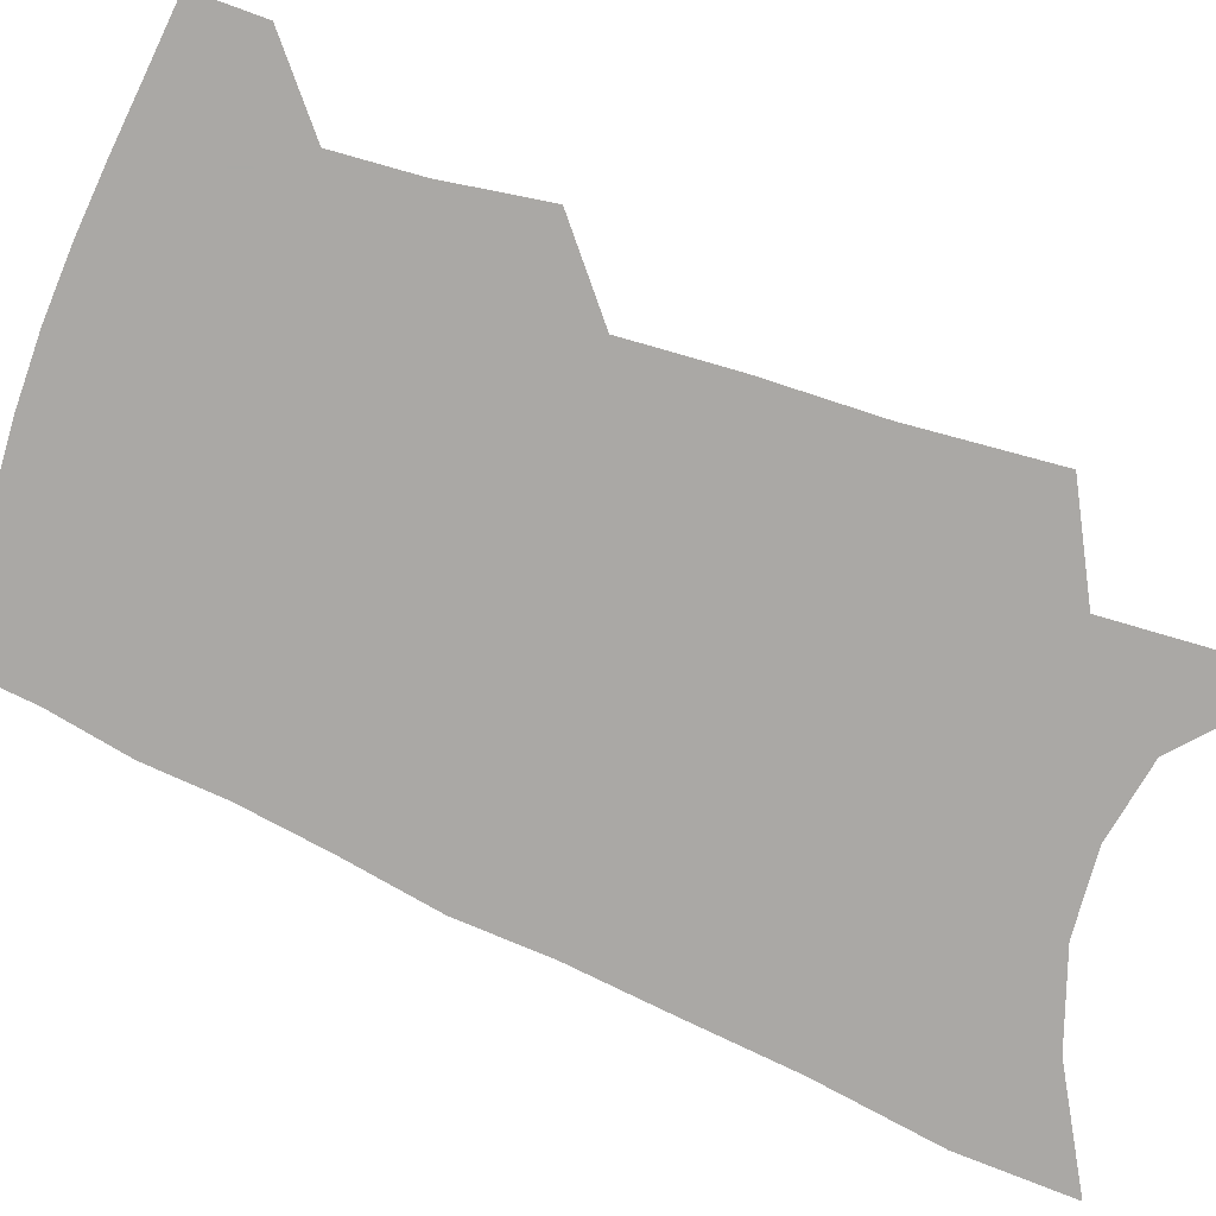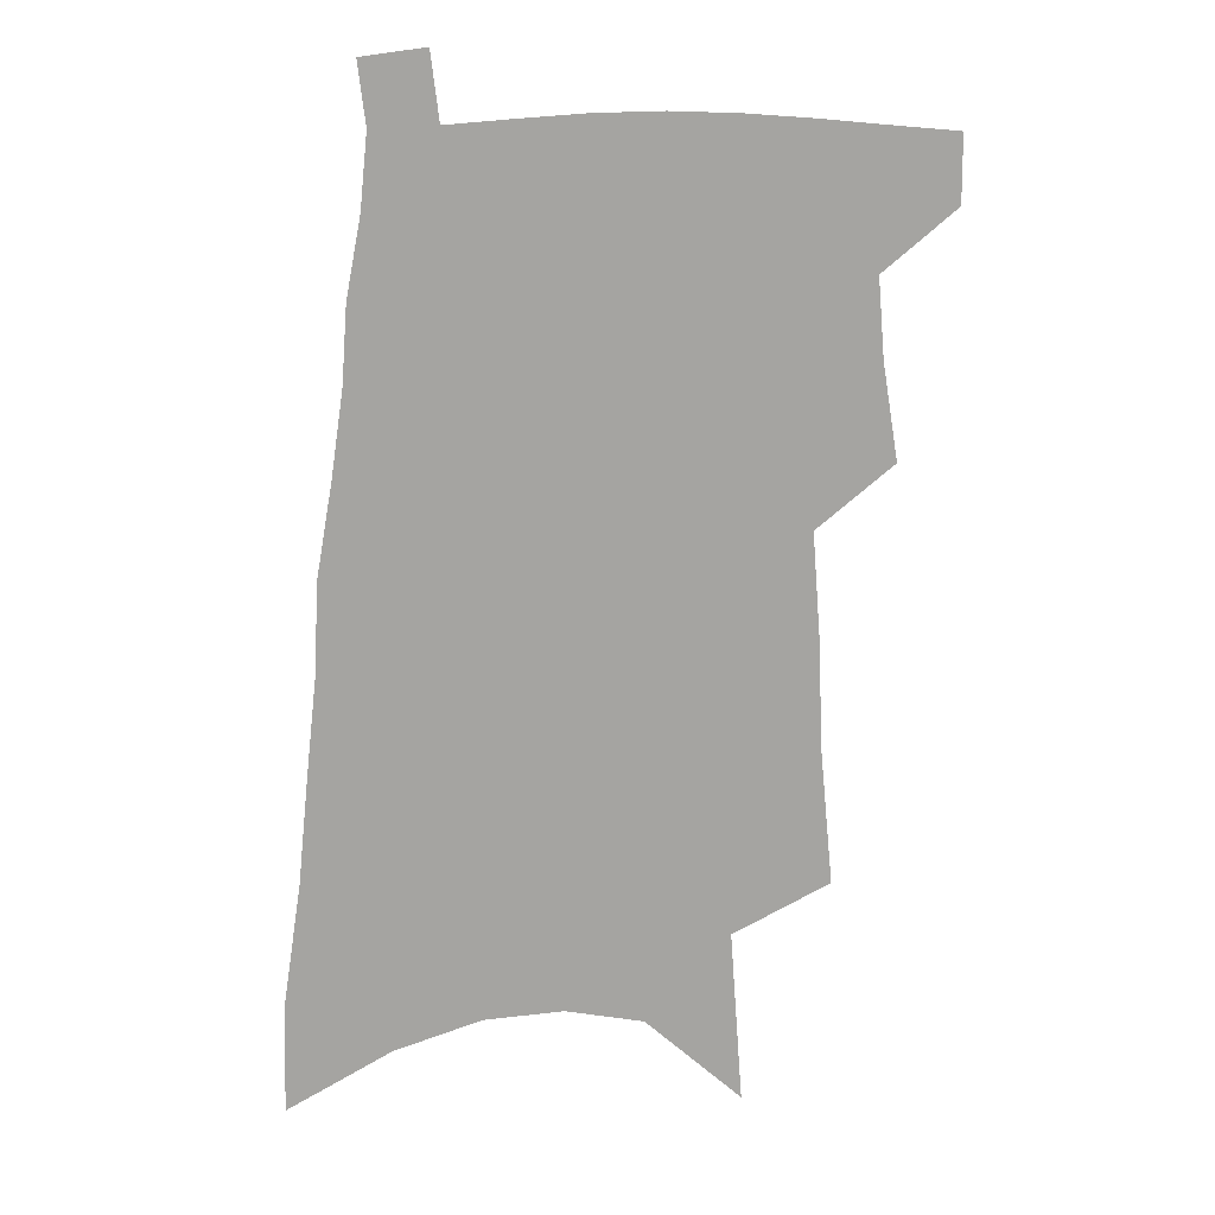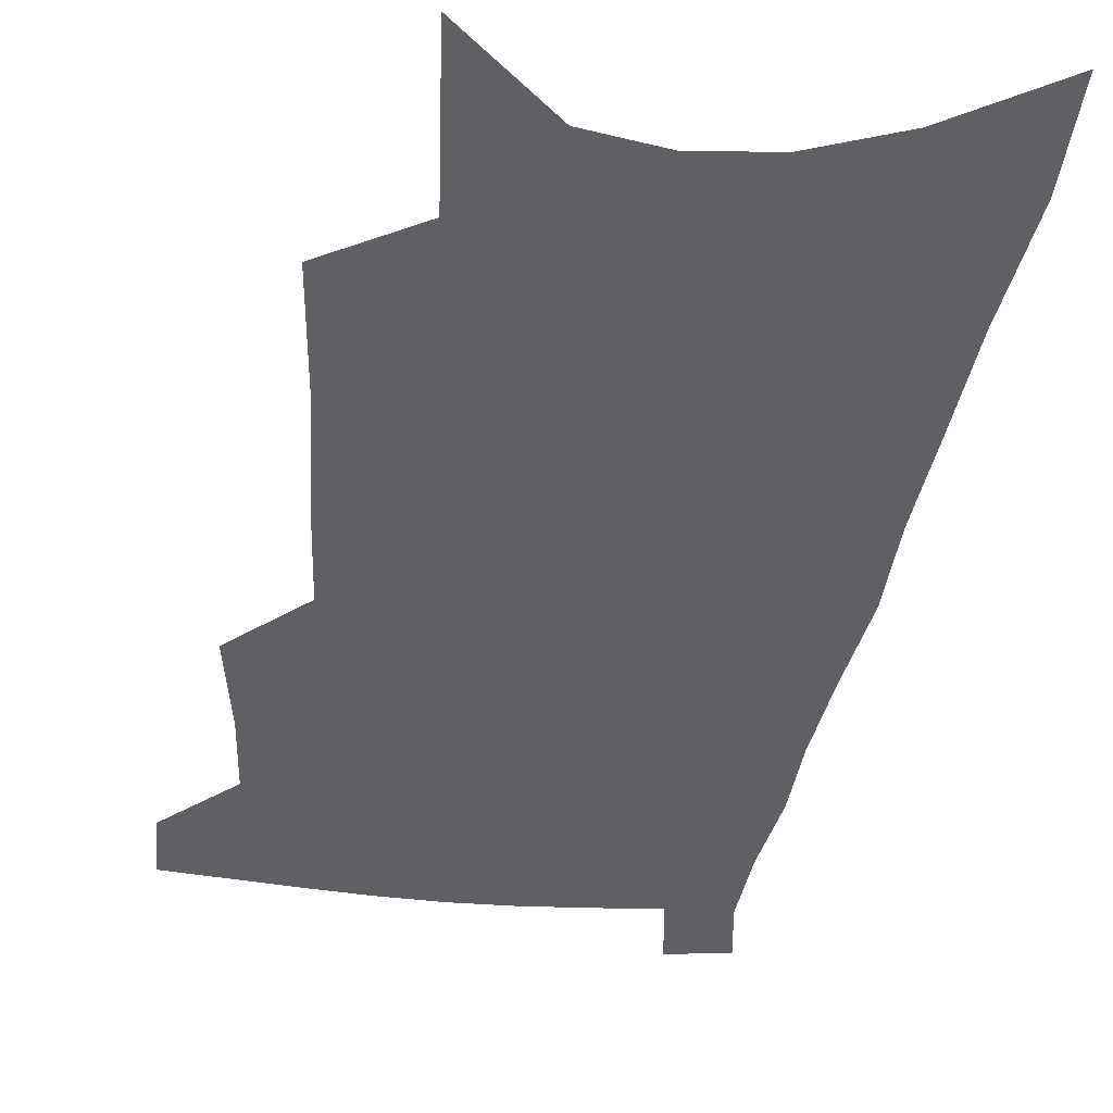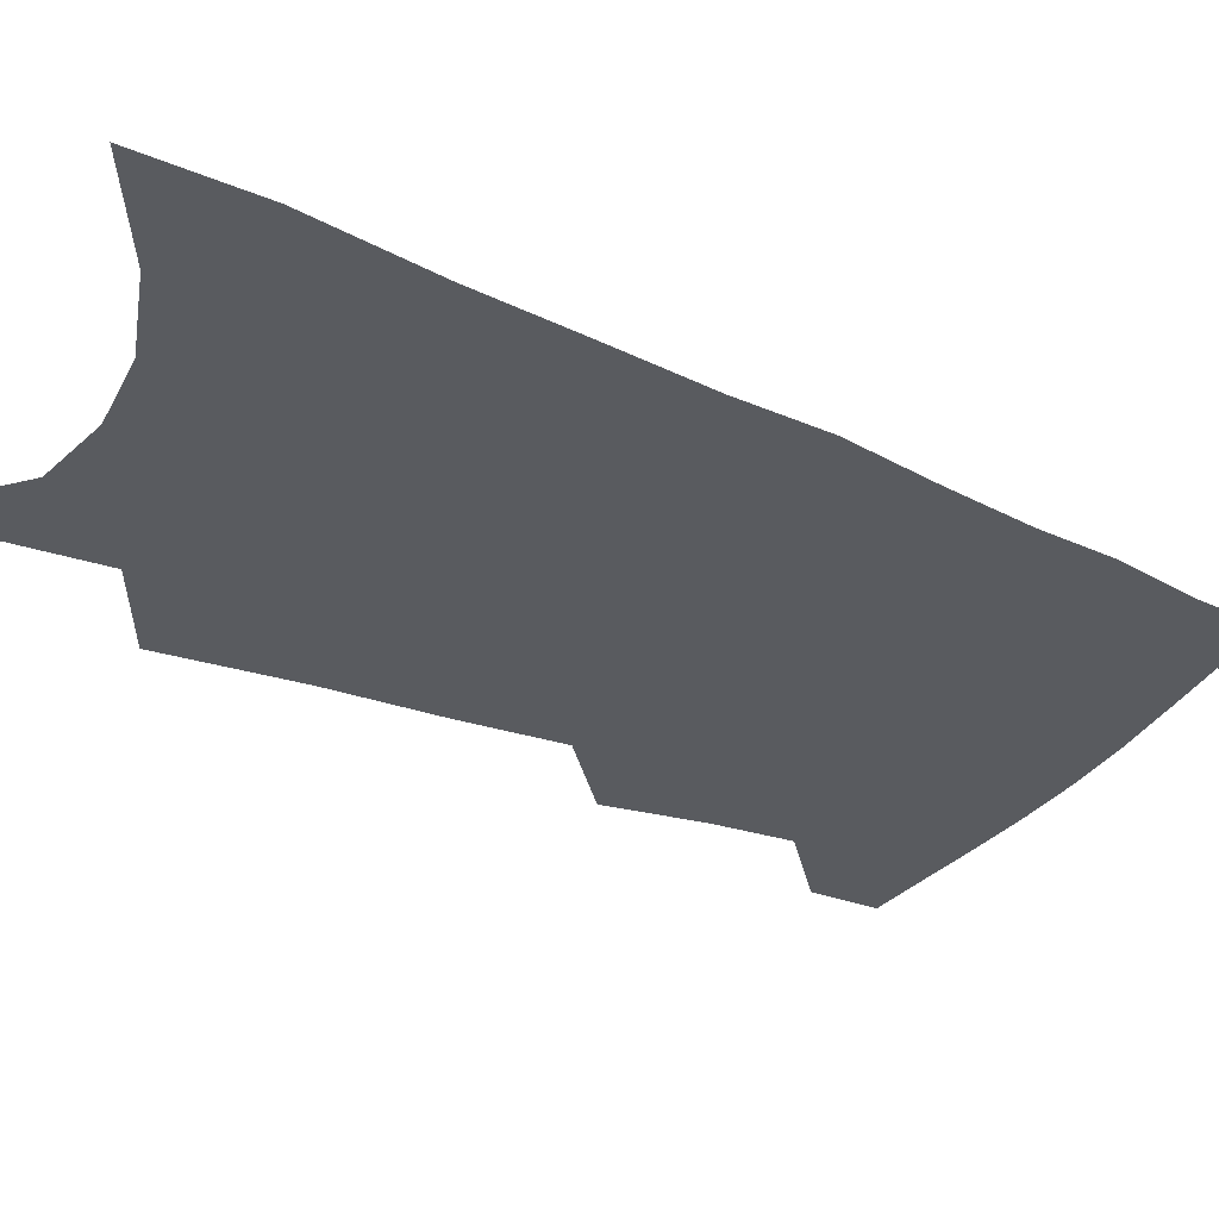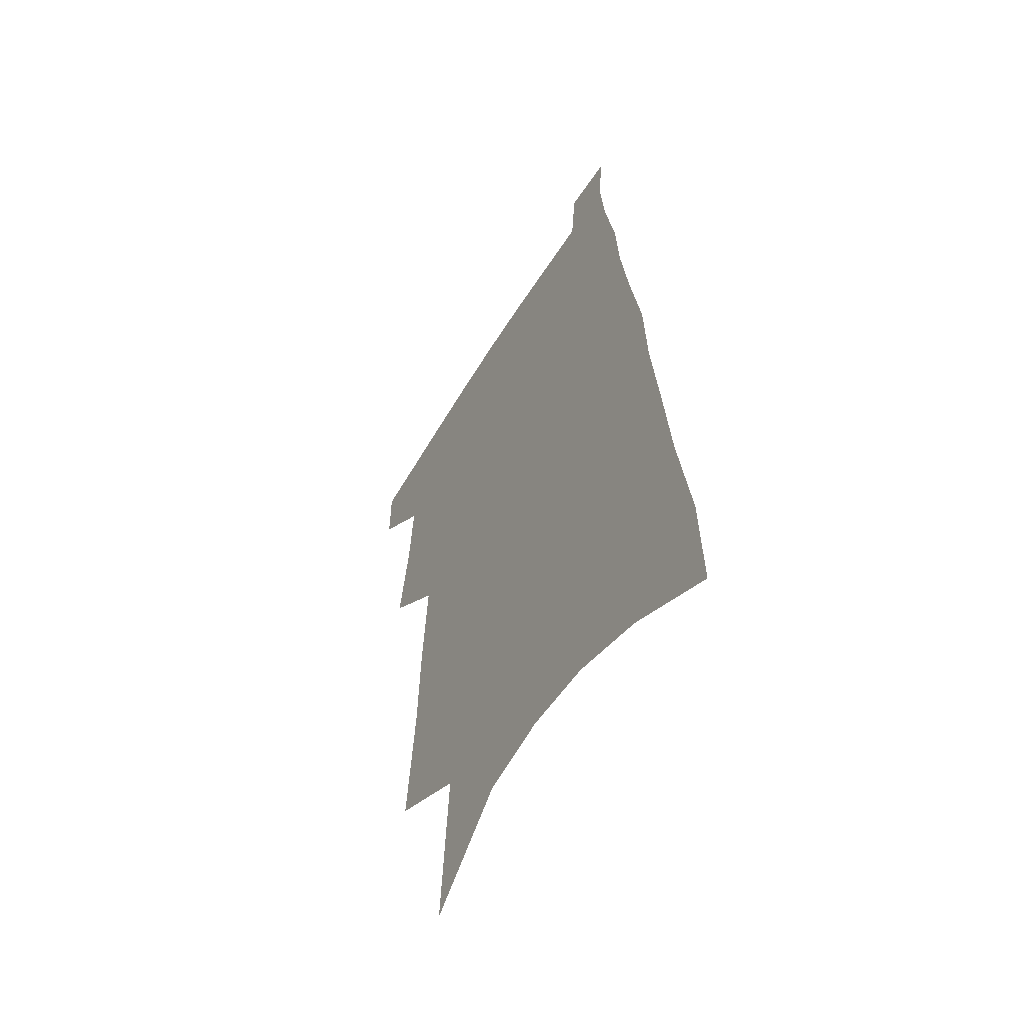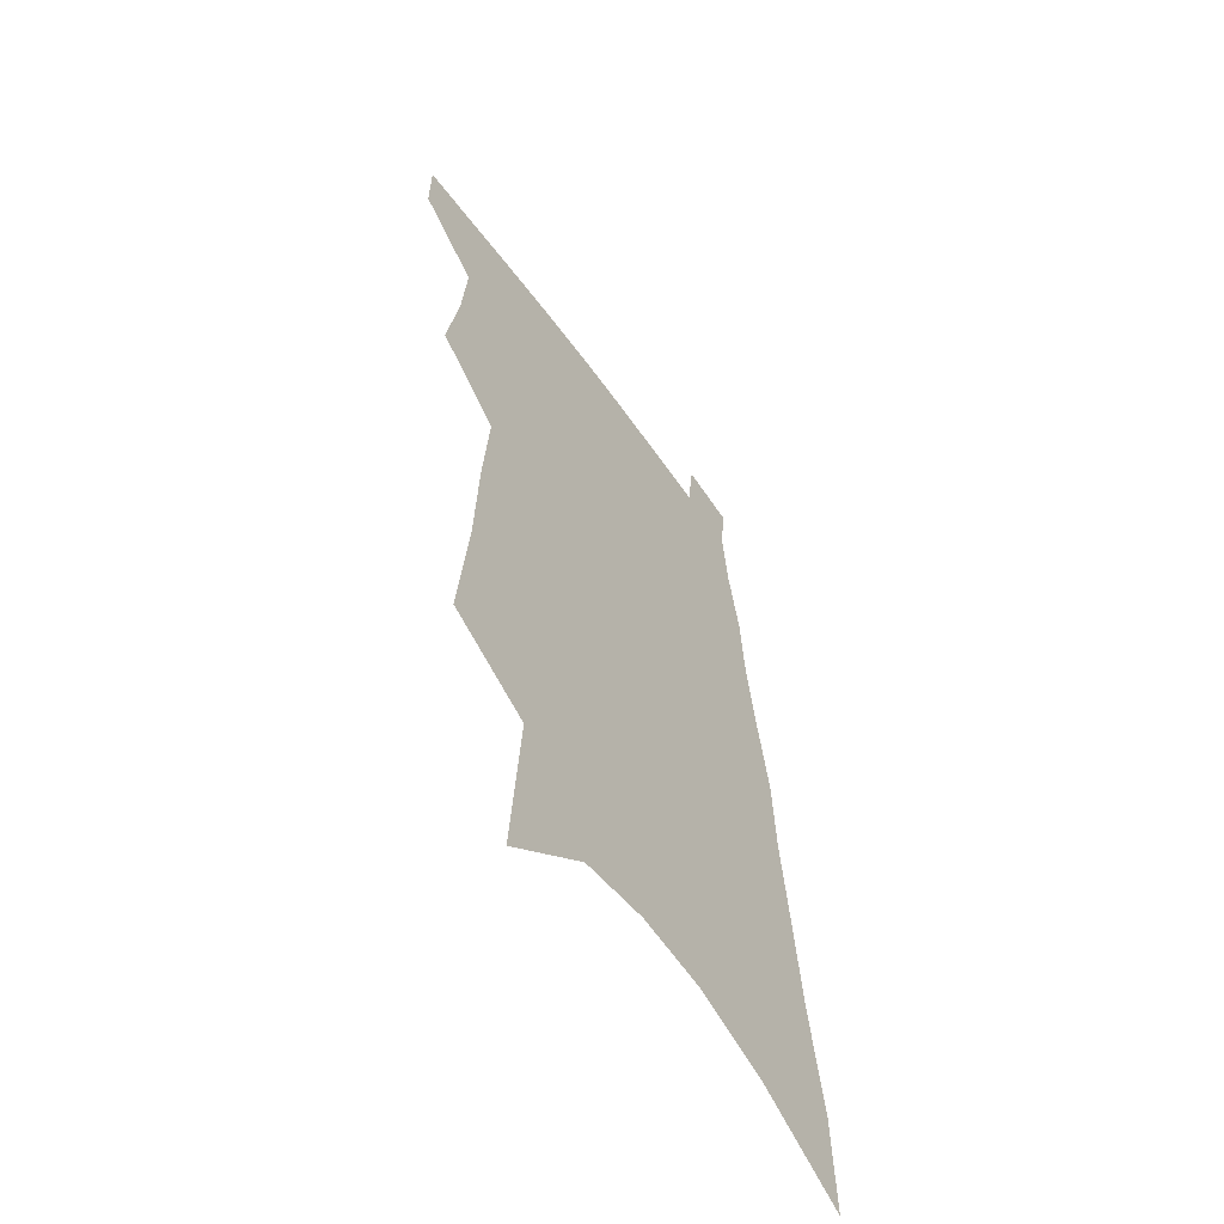
<metadata>
{"format":"obj","ext":"obj","renderer":"f3d","projection":"perspective","resolution":1024,"background":"white","views":[{"elev":-75.1,"azim":-110.5,"up":"+Z"},{"elev":16.9,"azim":176.6,"up":"+Y"},{"elev":-45.0,"azim":-6.1,"up":"+Z"},{"elev":-32.1,"azim":61.4,"up":"+Z"},{"elev":-56.5,"azim":59.2,"up":"+Y"},{"elev":-59.0,"azim":-54.7,"up":"+Y"}]}
</metadata>
<code>
v 545 443.5 0
v 545.1 459.5 0
v 557 386.8 0
v 560.8 410 0
v 562.3 428.9 0
v 562.4 445 0
v 561 461 0
v 569.1 286.2 0
v 572.3 319.4 0
v 573.3 346 0
v 575.3 371.4 0
v 577.4 394.2 0
v 577.9 412.4 0
v 578.9 430.3 0
v 578.3 446.1 0
v 576.7 462.4 0
v 589.4 231.1 0
v 592.4 273.7 0
v 591.8 301.2 0
v 593.5 332.4 0
v 593.1 354.9 0
v 593.4 376.6 0
v 594.6 397.8 0
v 595.2 415.7 0
v 595.2 431.6 0
v 594.7 446.8 0
v 592.8 463.6 0
v 612.7 251.8 0
v 611.8 282.1 0
v 610.4 306.9 0
v 610.6 336.6 0
v 610.1 358.4 0
v 610.2 380.5 0
v 610.3 399.4 0
v 610.4 416.7 0
v 610.4 432.3 0
v 610.3 447.4 0
v 608.8 464.2 0
v 631.6 255 0
v 629.8 285.2 0
v 628.4 311.6 0
v 627.3 337.3 0
v 626.4 361.1 0
v 625.9 380.9 0
v 625.5 400 0
v 625.3 418 0
v 625.4 432.6 0
v 625.6 447.6 0
v 624.9 463.9 0
v 650.9 253.3 0
v 648.7 282 0
v 646.4 309.8 0
v 644.1 336.9 0
v 642.9 358.9 0
v 642.2 378.8 0
v 641.5 397.7 0
v 640.3 416.4 0
v 640.3 432.4 0
v 640.5 447.6 0
v 641.5 462.7 0
v 672.3 245.8 0
v 668.3 277.5 0
v 665.6 304.9 0
v 663.8 329.6 0
v 661.2 353.6 0
v 659.6 374.9 0
v 658 395.1 0
v 656.5 413.8 0
v 656.1 430.5 0
v 655.5 446.8 0
v 656.9 461.5 0
v 658.8 477.7 0
v 698 231 0
v 697.1 258.4 0
v 692.6 288.6 0
v 690 314.9 0
v 687.2 339.7 0
v 686.2 361.5 0
v 682.2 384.7 0
v 679.2 405.5 0
v 677.8 423.9 0
v 674.2 443.2 0
v 672.4 460.9 0
v 674.1 475.6 0
f 5 6 1
f 1 6 2
f 6 7 2
f 11 12 3
f 3 12 4
f 12 13 4
f 4 13 5
f 13 14 5
f 5 14 6
f 14 15 6
f 6 15 7
f 15 16 7
f 18 19 8
f 8 19 9
f 19 20 9
f 9 20 10
f 20 21 10
f 10 21 11
f 21 22 11
f 11 22 12
f 22 23 12
f 12 23 13
f 23 24 13
f 13 24 14
f 24 25 14
f 14 25 15
f 25 26 15
f 15 26 16
f 26 27 16
f 17 28 18
f 28 29 18
f 18 29 19
f 29 30 19
f 19 30 20
f 30 31 20
f 20 31 21
f 31 32 21
f 21 32 22
f 32 33 22
f 22 33 23
f 33 34 23
f 23 34 24
f 34 35 24
f 24 35 25
f 35 36 25
f 25 36 26
f 36 37 26
f 26 37 27
f 37 38 27
f 28 39 29
f 39 40 29
f 29 40 30
f 40 41 30
f 30 41 31
f 41 42 31
f 31 42 32
f 42 43 32
f 32 43 33
f 43 44 33
f 33 44 34
f 44 45 34
f 34 45 35
f 45 46 35
f 35 46 36
f 46 47 36
f 36 47 37
f 47 48 37
f 37 48 38
f 48 49 38
f 39 50 40
f 50 51 40
f 40 51 41
f 51 52 41
f 41 52 42
f 52 53 42
f 42 53 43
f 53 54 43
f 43 54 44
f 54 55 44
f 44 55 45
f 55 56 45
f 45 56 46
f 56 57 46
f 46 57 47
f 57 58 47
f 47 58 48
f 58 59 48
f 48 59 49
f 59 60 49
f 50 61 51
f 61 62 51
f 51 62 52
f 62 63 52
f 52 63 53
f 63 64 53
f 53 64 54
f 64 65 54
f 54 65 55
f 65 66 55
f 55 66 56
f 66 67 56
f 56 67 57
f 67 68 57
f 57 68 58
f 68 69 58
f 58 69 59
f 69 70 59
f 59 70 60
f 70 71 60
f 61 73 62
f 73 74 62
f 62 74 63
f 74 75 63
f 63 75 64
f 75 76 64
f 64 76 65
f 76 77 65
f 65 77 66
f 77 78 66
f 66 78 67
f 78 79 67
f 67 79 68
f 79 80 68
f 68 80 69
f 80 81 69
f 69 81 70
f 81 82 70
f 70 82 71
f 82 83 71
f 71 83 72
f 83 84 72

</code>
